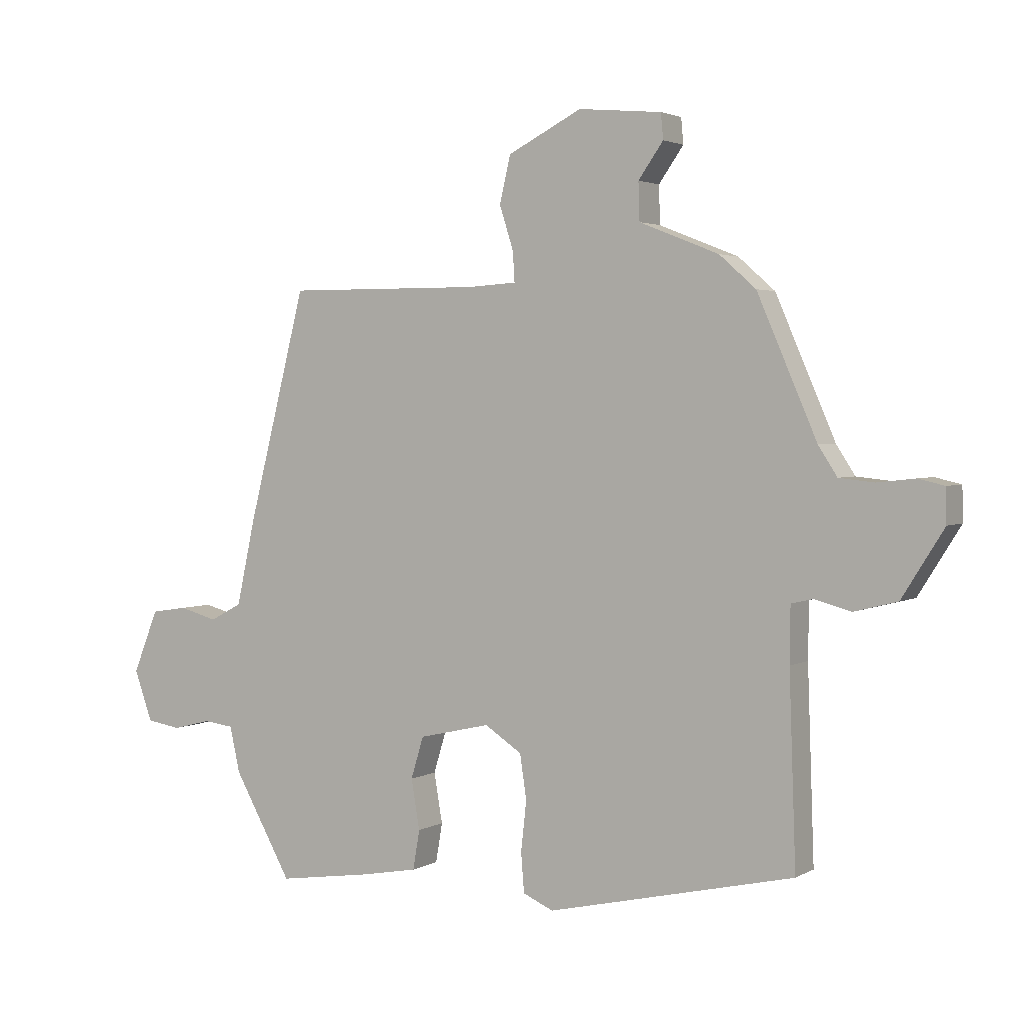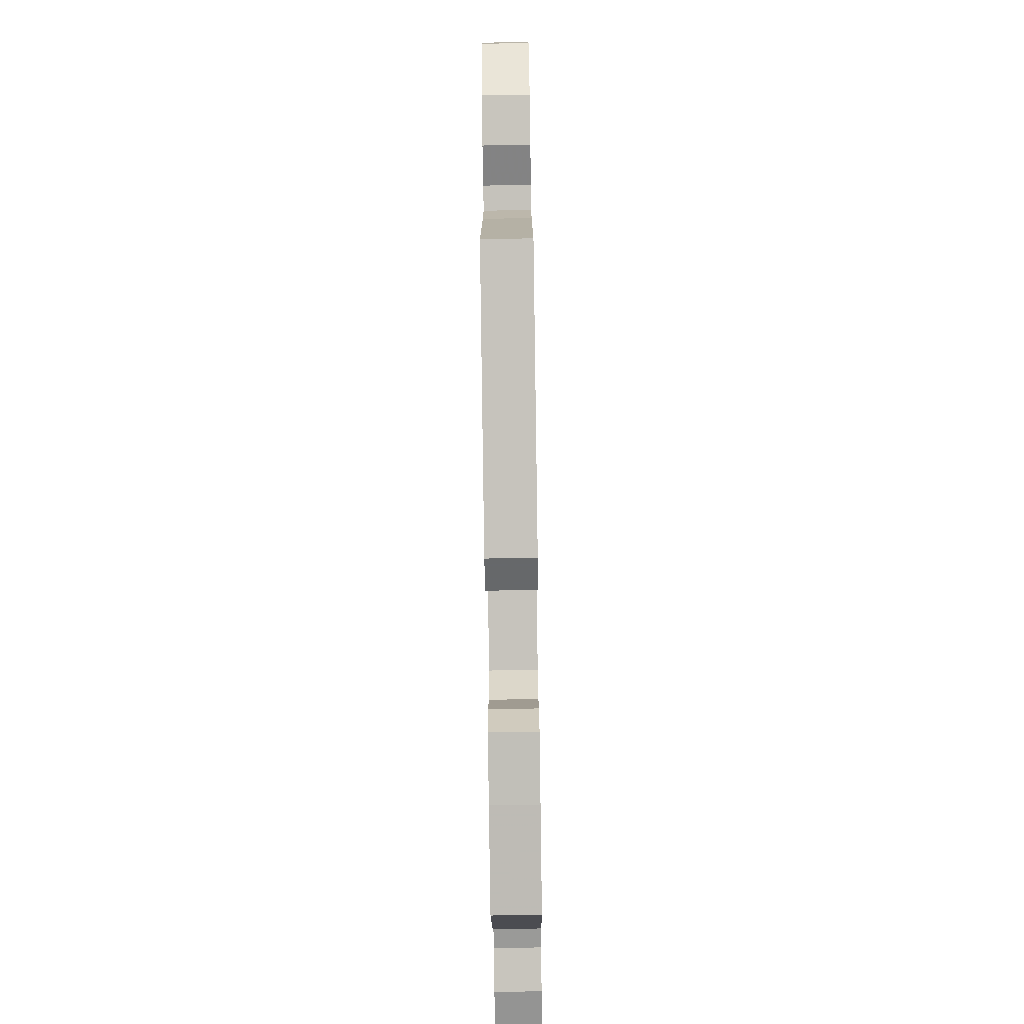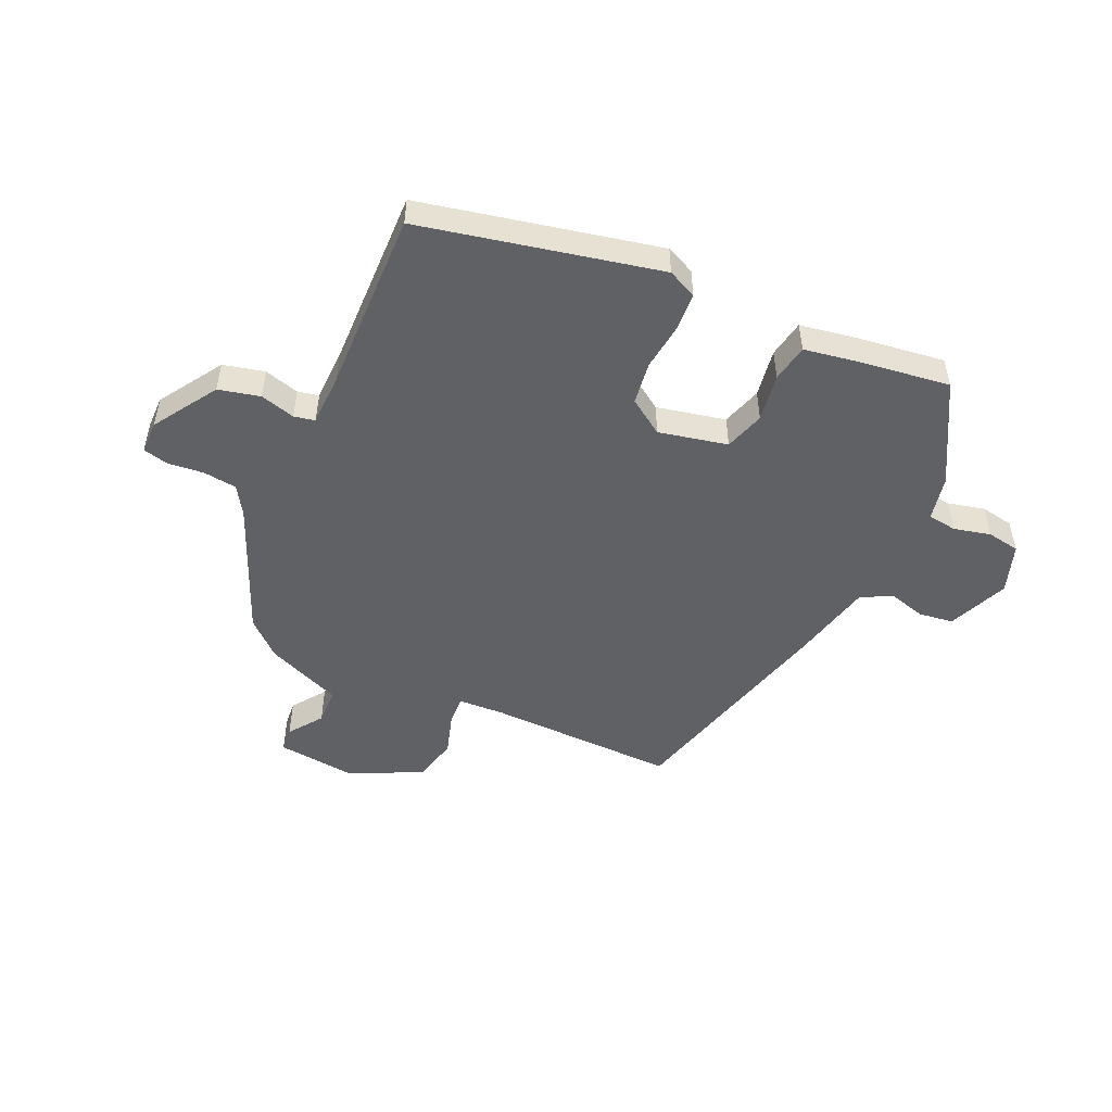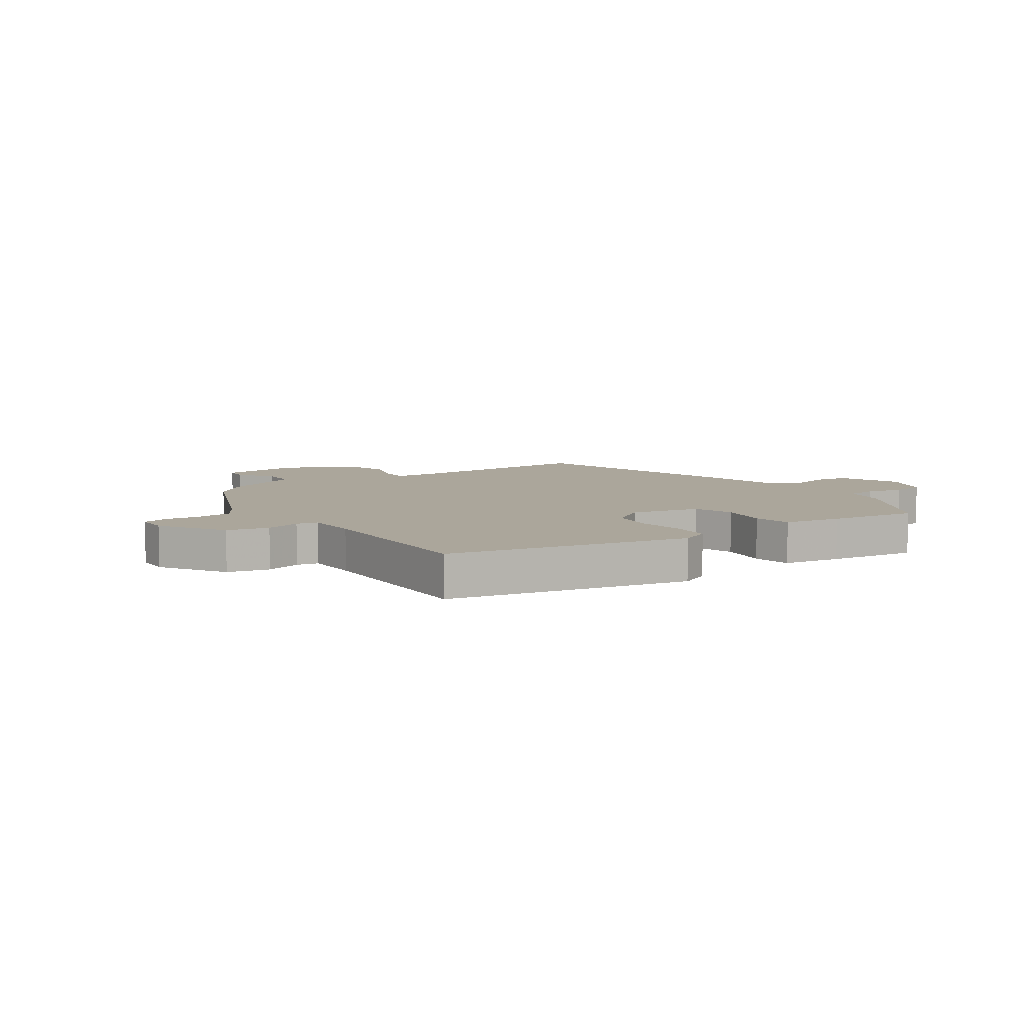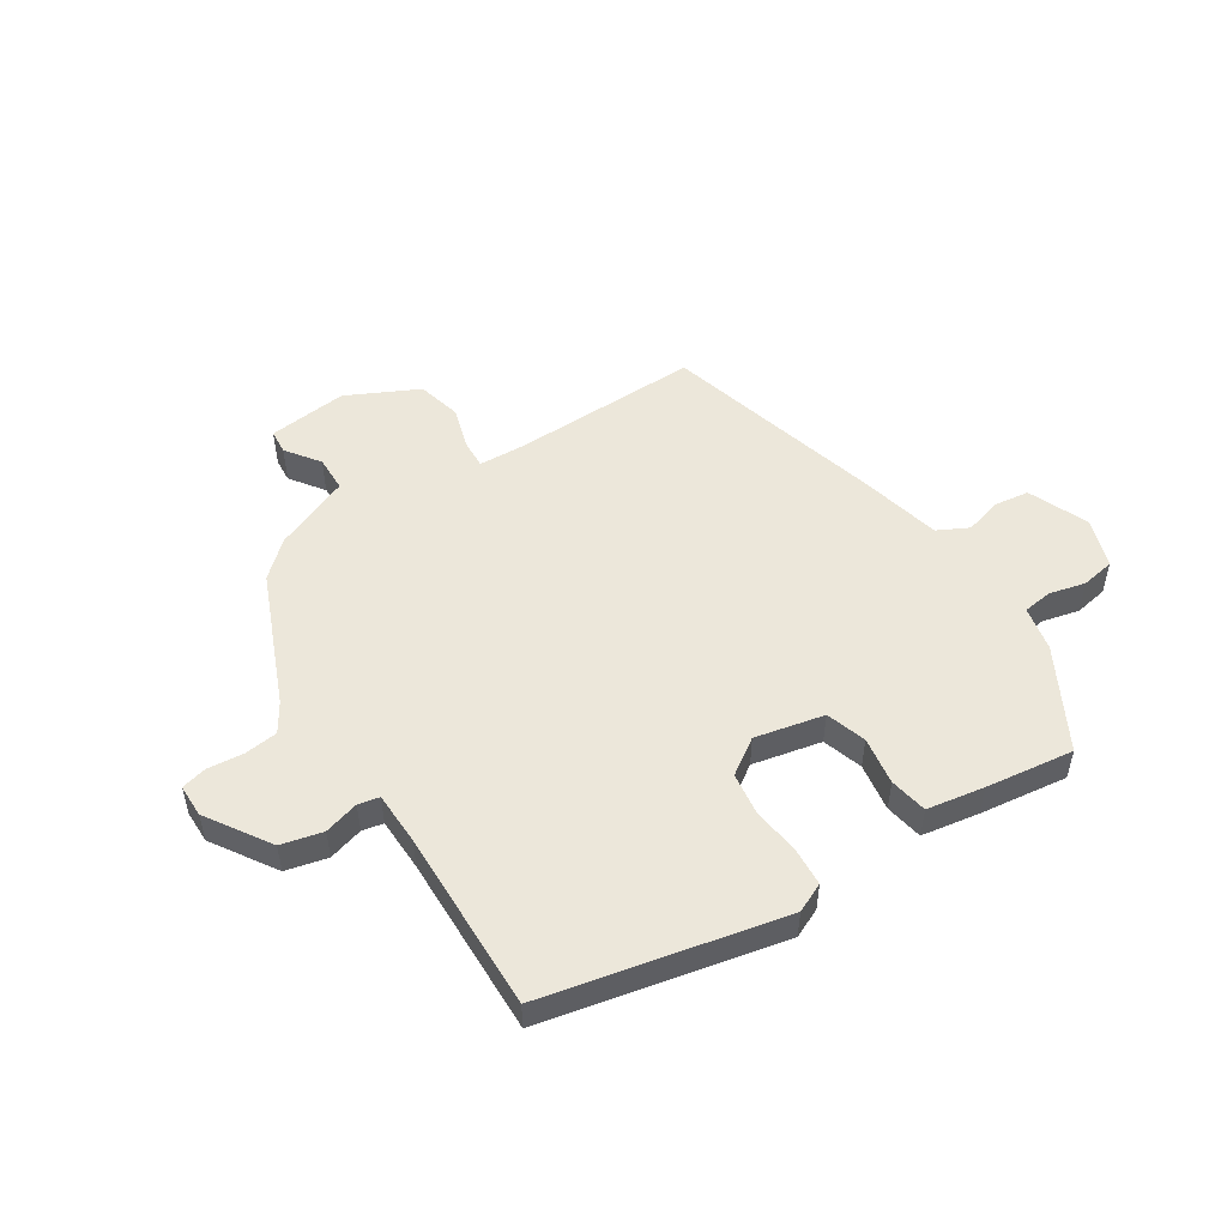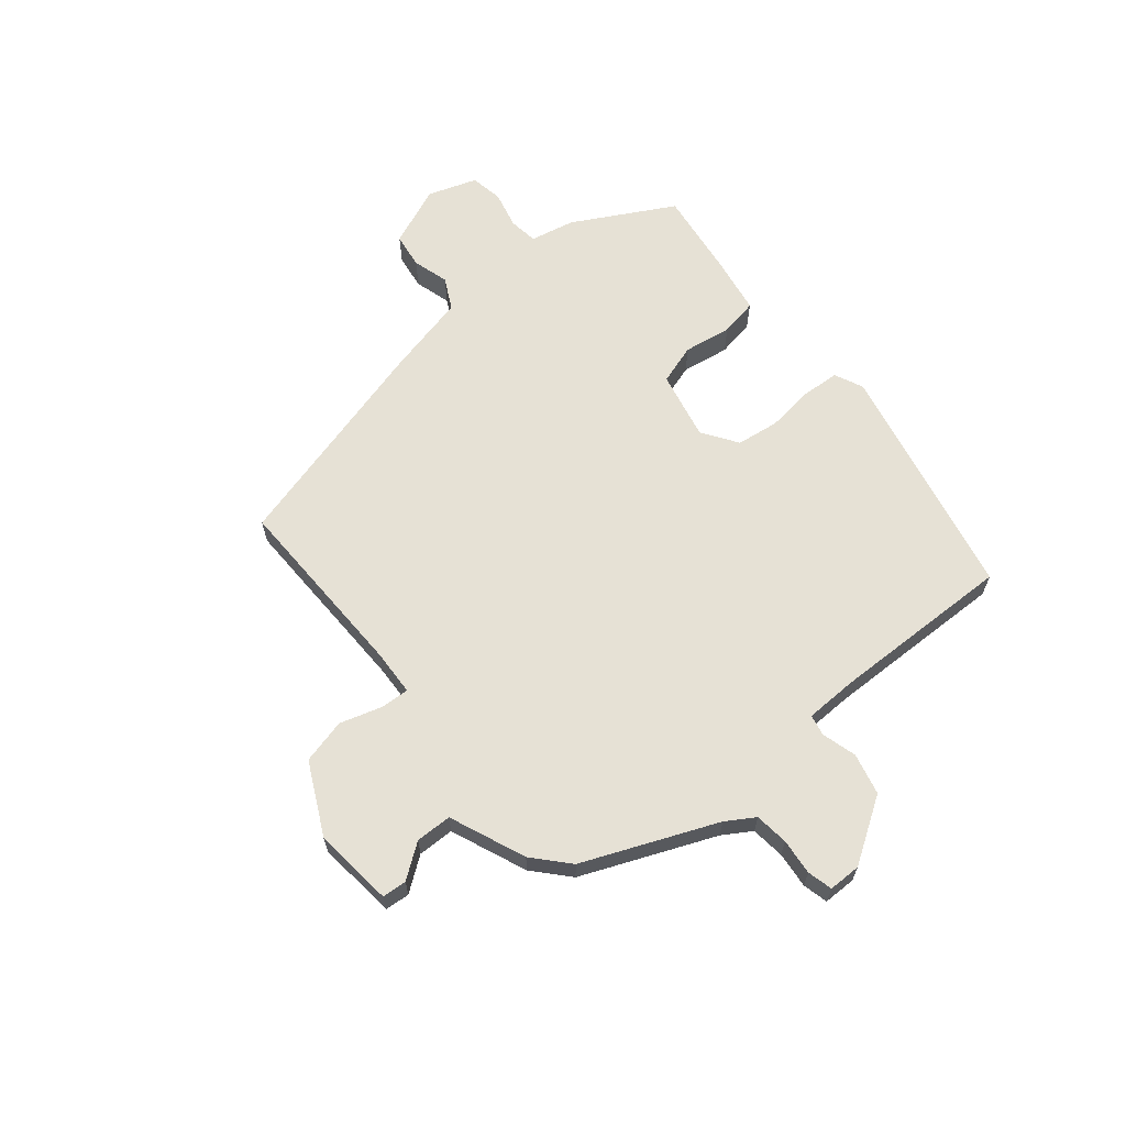
<metadata>
{"format":"obj","ext":"obj","renderer":"f3d","projection":"perspective","resolution":1024,"background":"white","views":[{"elev":2.7,"azim":29.7,"up":"+Z"},{"elev":-76.0,"azim":90.8,"up":"+Z"},{"elev":-50.3,"azim":155.0,"up":"+Y"},{"elev":7.9,"azim":144.7,"up":"+Y"},{"elev":51.6,"azim":146.5,"up":"+Y"},{"elev":64.4,"azim":49.8,"up":"+Y"}]}
</metadata>
<code>
v 0.516 0.07 -0.381
v 0.109 0.07 -0.474
v 0.059 0.07 -0.452
v 0.054 0.07 -0.387
v 0.063 0.07 -0.305
v 0.052 0.07 -0.232
v -0.009 0.07 -0.192
v -0.127 0.07 -0.219
v -0.148 0.07 -0.288
v -0.134 0.07 -0.37
v -0.145 0.07 -0.435
v -0.243 0.07 -0.453
v -0.394 0.07 -0.475
v -0.49 0.07 -0.305
v -0.507 0.07 -0.229
v -0.557 0.07 -0.223
v -0.62 0.07 -0.239
v -0.677 0.07 -0.23
v -0.707 0.07 -0.146
v -0.665 0.07 -0.042
v -0.605 0.07 -0.033
v -0.542 0.07 -0.05
v -0.489 0.07 -0.022
v -0.458 0.07 0.119
v -0.361 0.07 0.498
v -0.037 0.07 0.496
v 0.042 0.07 0.501
v 0.039 0.07 0.55
v 0.016 0.07 0.622
v 0.034 0.07 0.699
v 0.156 0.07 0.761
v 0.293 0.07 0.748
v 0.297 0.07 0.706
v 0.256 0.07 0.648
v 0.258 0.07 0.586
v 0.389 0.07 0.534
v 0.449 0.07 0.481
v 0.547 0.07 0.255
v 0.578 0.07 0.207
v 0.636 0.07 0.201
v 0.698 0.07 0.208
v 0.741 0.07 0.198
v 0.742 0.07 0.142
v 0.673 0.07 0.032
v 0.602 0.07 0.014
v 0.542 0.07 0.03
v 0.506 0.07 0.022
v 0.505 0.07 -0.069
v 0.516 0 -0.381
v 0.109 0 -0.474
v 0.059 0 -0.452
v 0.054 0 -0.387
v 0.063 0 -0.305
v 0.052 0 -0.232
v -0.009 0 -0.192
v -0.127 0 -0.219
v -0.148 0 -0.288
v -0.134 0 -0.37
v -0.145 0 -0.435
v -0.243 0 -0.453
v -0.394 0 -0.475
v -0.49 0 -0.305
v -0.507 0 -0.229
v -0.557 0 -0.223
v -0.62 0 -0.239
v -0.677 0 -0.23
v -0.707 0 -0.146
v -0.665 0 -0.042
v -0.605 0 -0.033
v -0.542 0 -0.05
v -0.489 0 -0.022
v -0.458 0 0.119
v -0.361 0 0.498
v -0.037 0 0.496
v 0.042 0 0.501
v 0.039 0 0.55
v 0.016 0 0.622
v 0.034 0 0.699
v 0.156 0 0.761
v 0.293 0 0.748
v 0.297 0 0.706
v 0.256 0 0.648
v 0.258 0 0.586
v 0.389 0 0.534
v 0.449 0 0.481
v 0.547 0 0.255
v 0.578 0 0.207
v 0.636 0 0.201
v 0.698 0 0.208
v 0.741 0 0.198
v 0.742 0 0.142
v 0.673 0 0.032
v 0.602 0 0.014
v 0.542 0 0.03
v 0.506 0 0.022
v 0.505 0 -0.069
f 44 45 46
f 43 44 46
f 42 43 46
f 41 42 46
f 40 41 46
f 39 40 46 47
f 38 39 47
f 37 38 47
f 36 37 47
f 35 36 47
f 32 33 34
f 31 32 34
f 30 31 34
f 29 30 34
f 28 29 34
f 27 28 34 35
f 23 24 25 26
f 23 26 27
f 20 21 22
f 19 20 22
f 18 19 22
f 17 18 22
f 16 17 22
f 15 16 22 23
f 14 15 23
f 13 14 23
f 12 13 23
f 11 12 23
f 10 11 23
f 9 10 23
f 8 9 23 27
f 3 4 5
f 2 3 5
f 1 2 5
f 48 1 5
f 48 5 6
f 35 47 48
f 27 35 48
f 8 27 48
f 7 8 48
f 6 7 48
f 94 93 92
f 94 92 91
f 94 91 90
f 94 90 89
f 94 89 88
f 95 94 88 87
f 95 87 86
f 95 86 85
f 95 85 84
f 95 84 83
f 82 81 80
f 82 80 79
f 82 79 78
f 82 78 77
f 82 77 76
f 83 82 76 75
f 74 73 72 71
f 75 74 71
f 70 69 68
f 70 68 67
f 70 67 66
f 70 66 65
f 70 65 64
f 71 70 64 63
f 71 63 62
f 71 62 61
f 71 61 60
f 71 60 59
f 71 59 58
f 71 58 57
f 75 71 57 56
f 53 52 51
f 53 51 50
f 53 50 49
f 53 49 96
f 54 53 96
f 96 95 83
f 96 83 75
f 96 75 56
f 96 56 55
f 96 55 54
f 1 49 50 2
f 2 50 51 3
f 3 51 52 4
f 4 52 53 5
f 5 53 54 6
f 6 54 55 7
f 7 55 56 8
f 8 56 57 9
f 9 57 58 10
f 10 58 59 11
f 11 59 60 12
f 12 60 61 13
f 13 61 62 14
f 14 62 63 15
f 15 63 64 16
f 16 64 65 17
f 17 65 66 18
f 18 66 67 19
f 19 67 68 20
f 20 68 69 21
f 21 69 70 22
f 22 70 71 23
f 23 71 72 24
f 24 72 73 25
f 25 73 74 26
f 26 74 75 27
f 27 75 76 28
f 28 76 77 29
f 29 77 78 30
f 30 78 79 31
f 31 79 80 32
f 32 80 81 33
f 33 81 82 34
f 34 82 83 35
f 35 83 84 36
f 36 84 85 37
f 37 85 86 38
f 38 86 87 39
f 39 87 88 40
f 40 88 89 41
f 41 89 90 42
f 42 90 91 43
f 43 91 92 44
f 44 92 93 45
f 45 93 94 46
f 46 94 95 47
f 47 95 96 48
f 48 96 49 1

</code>
